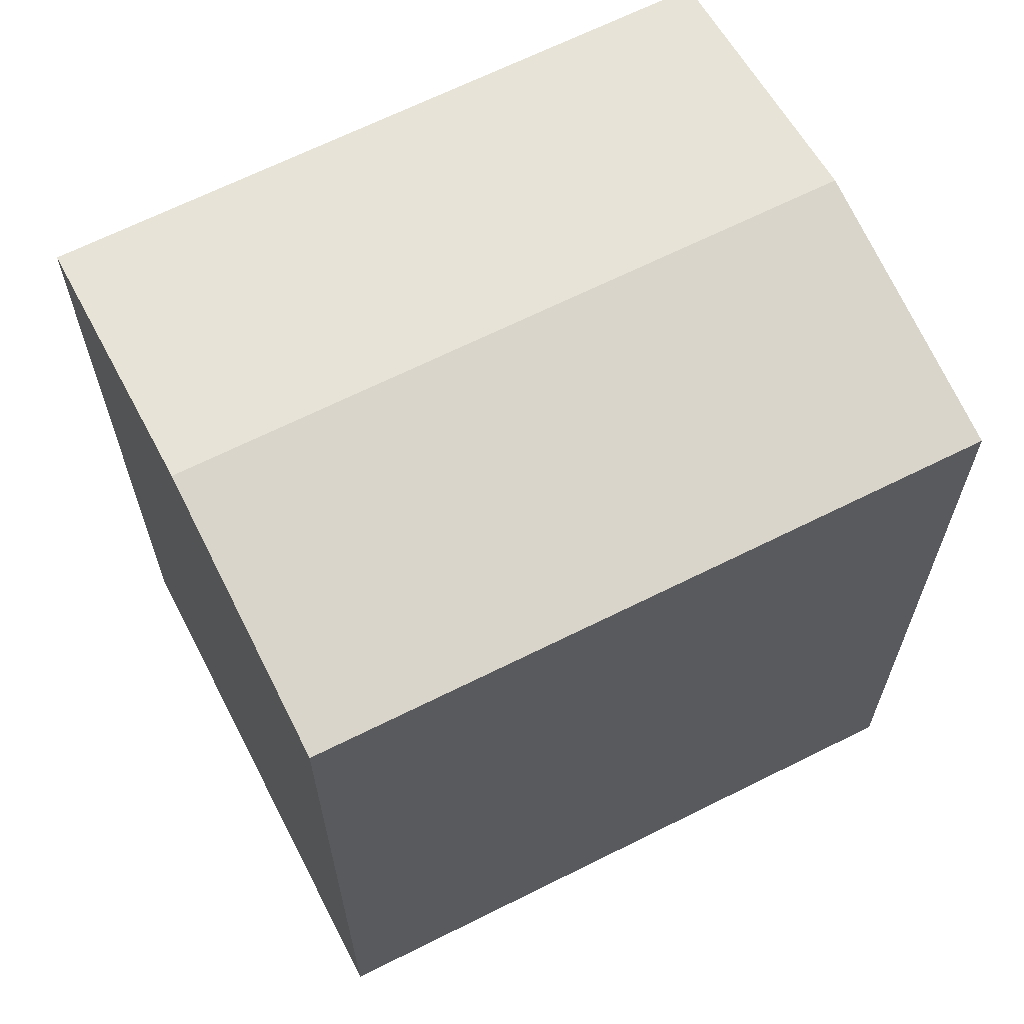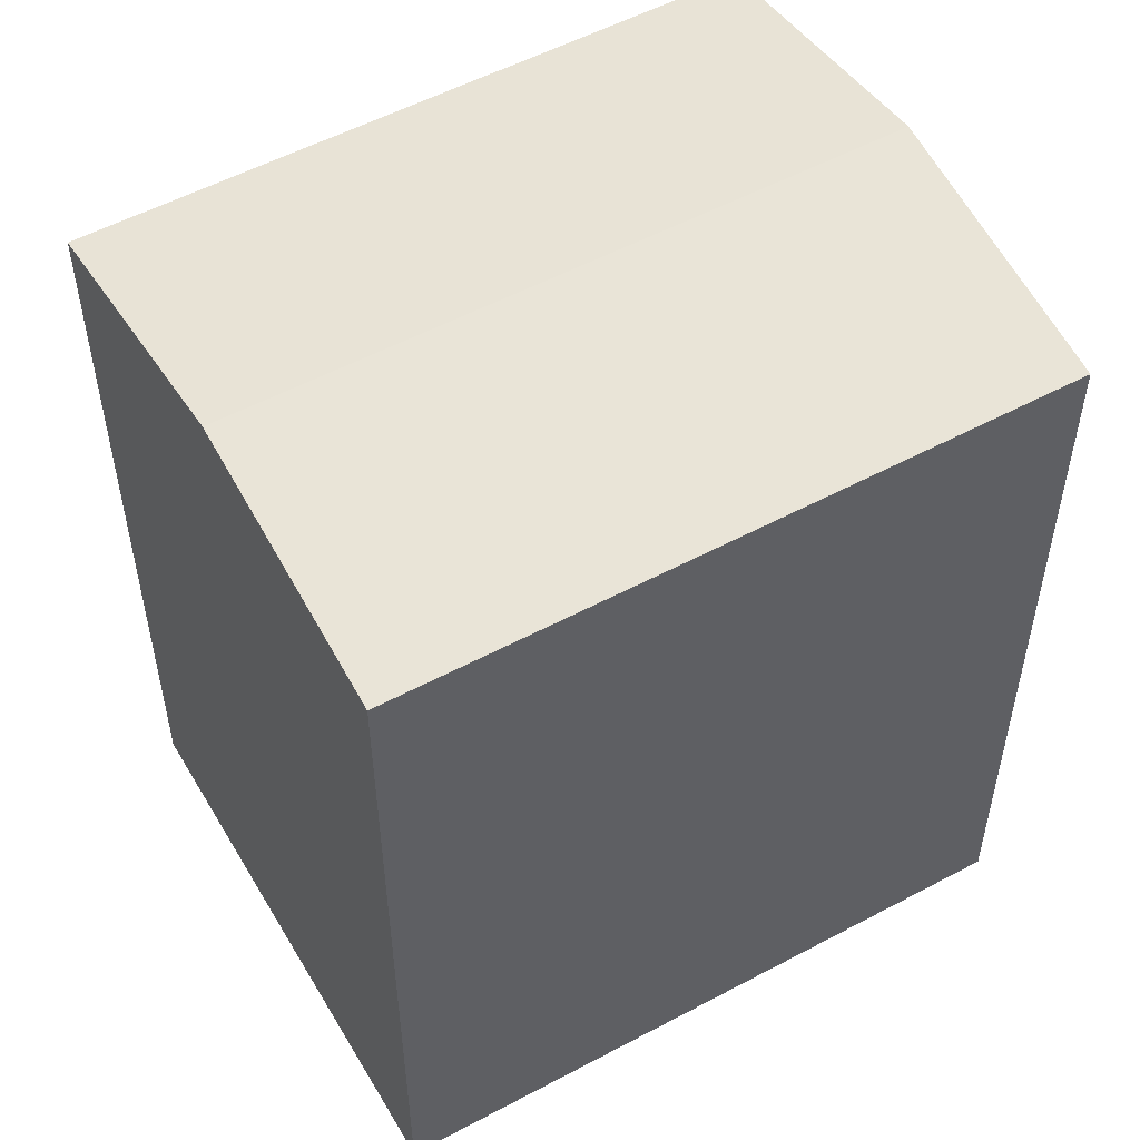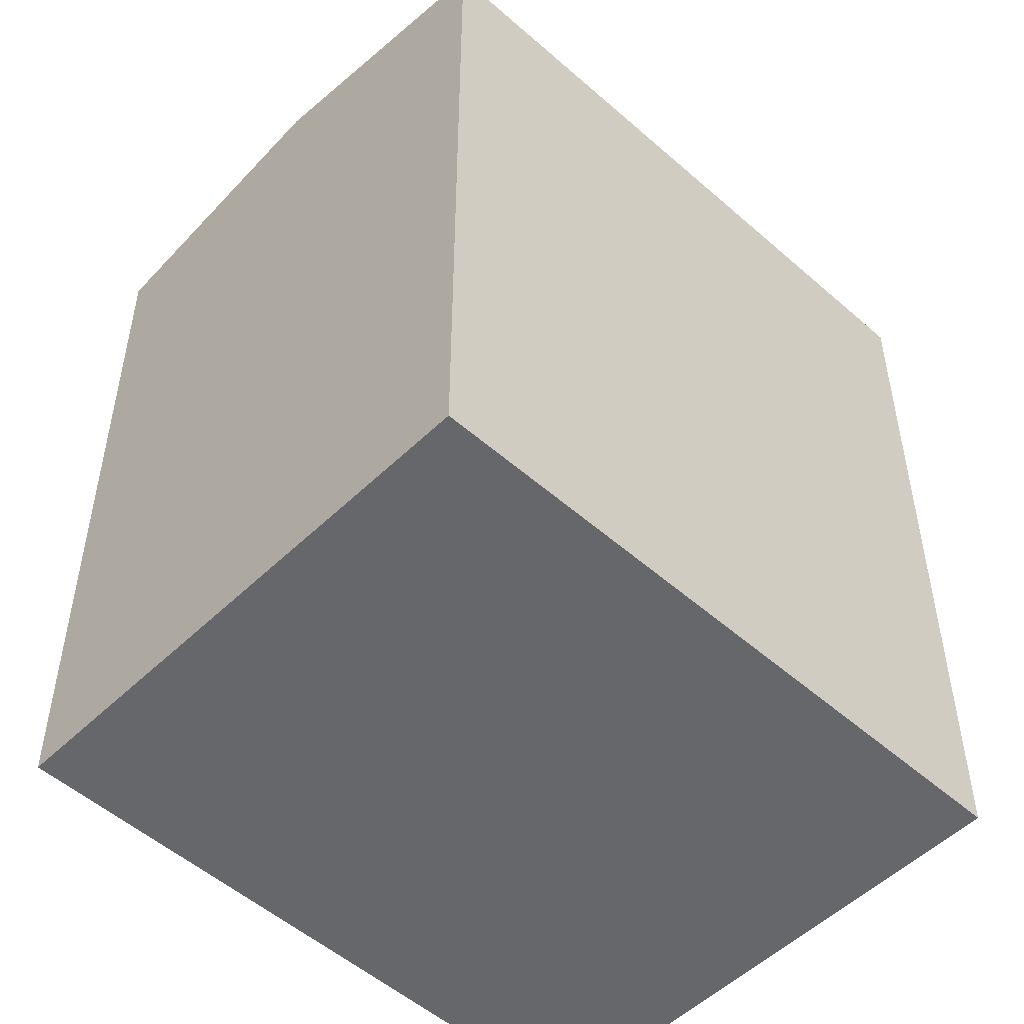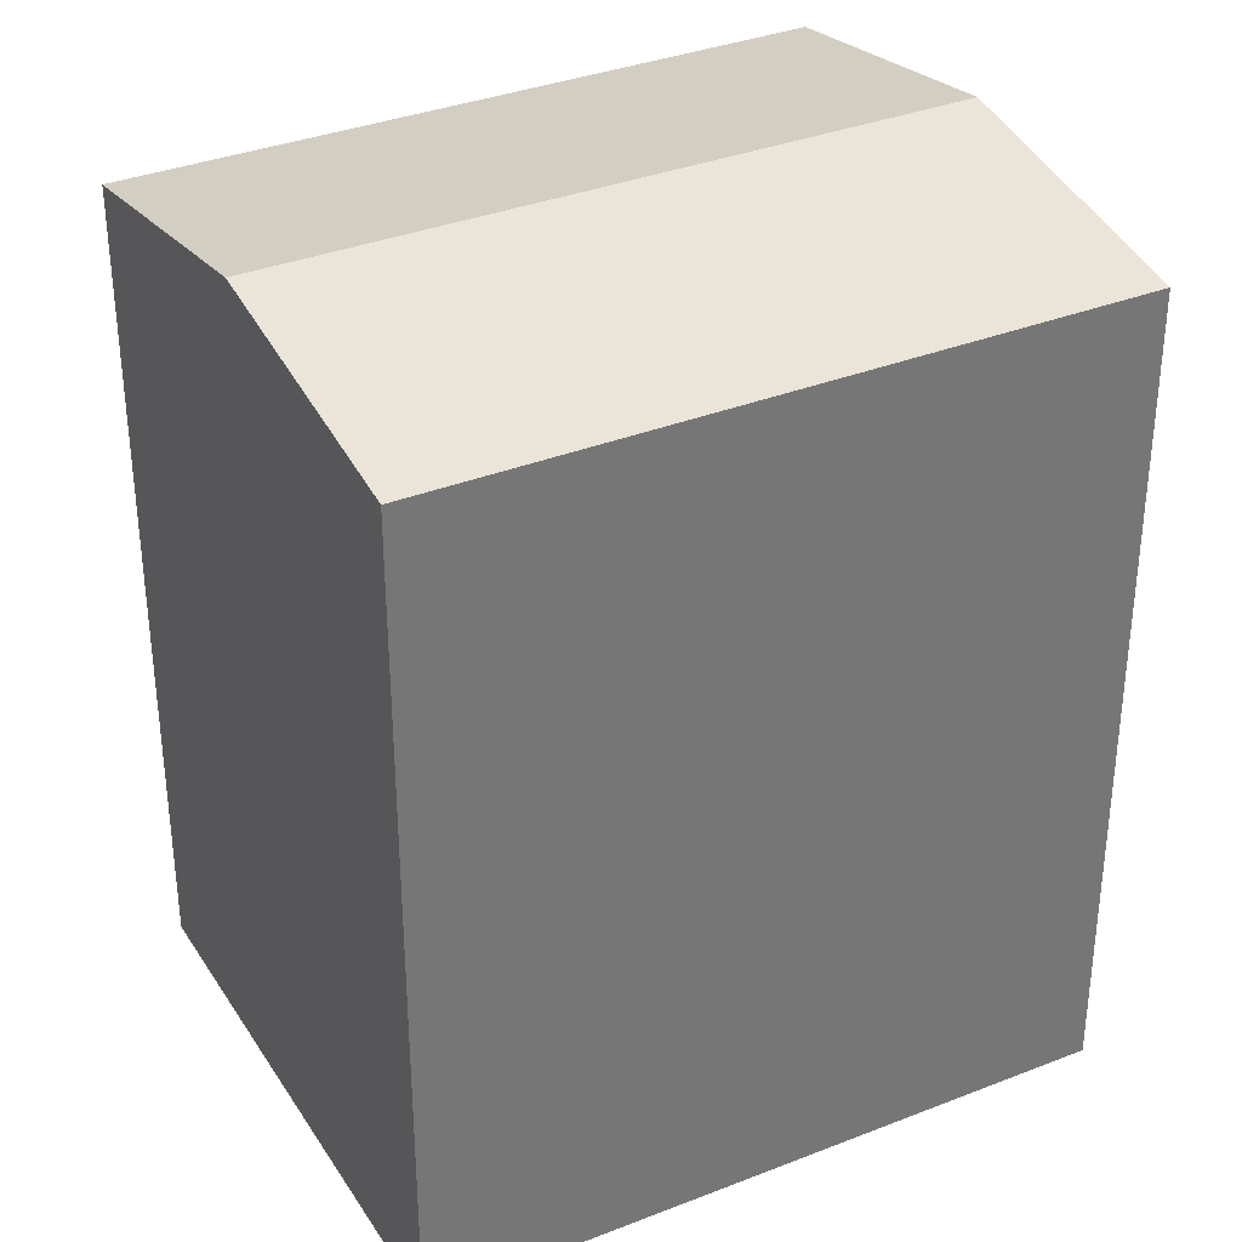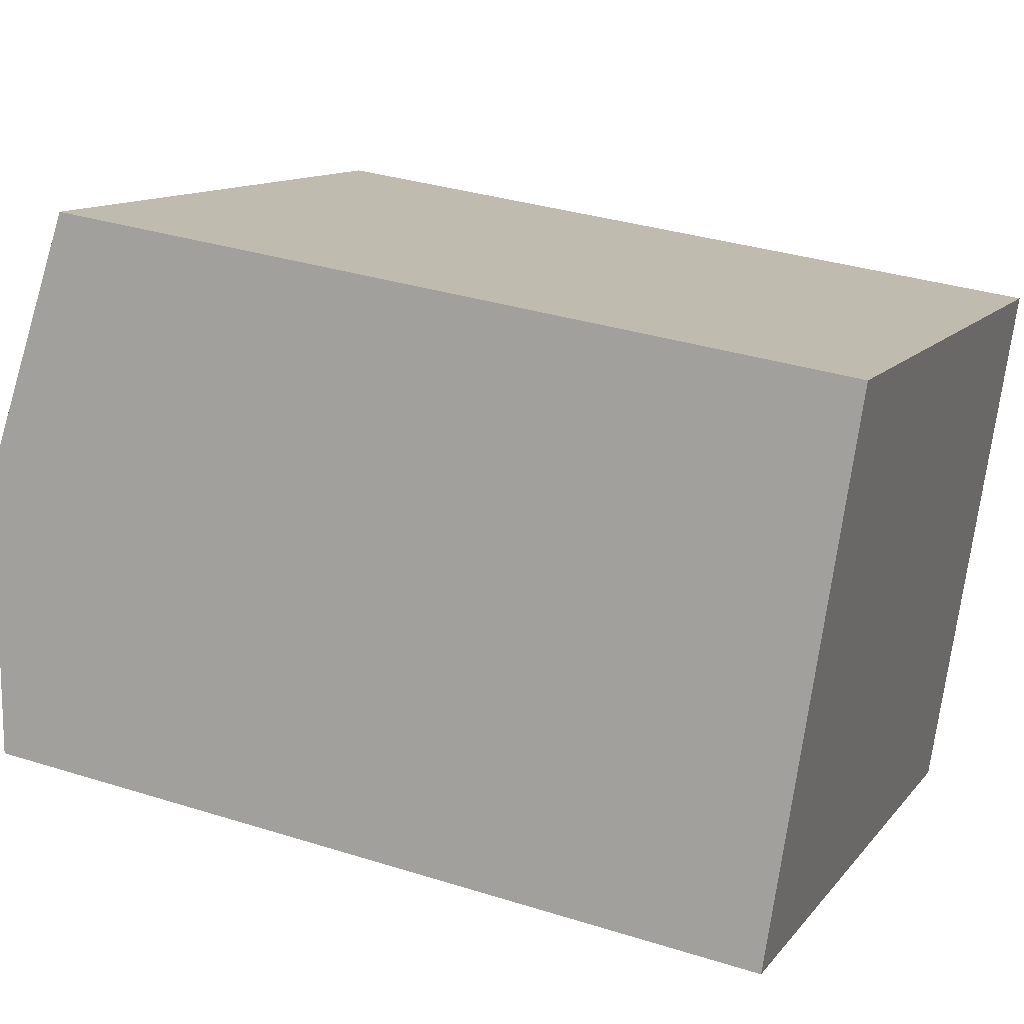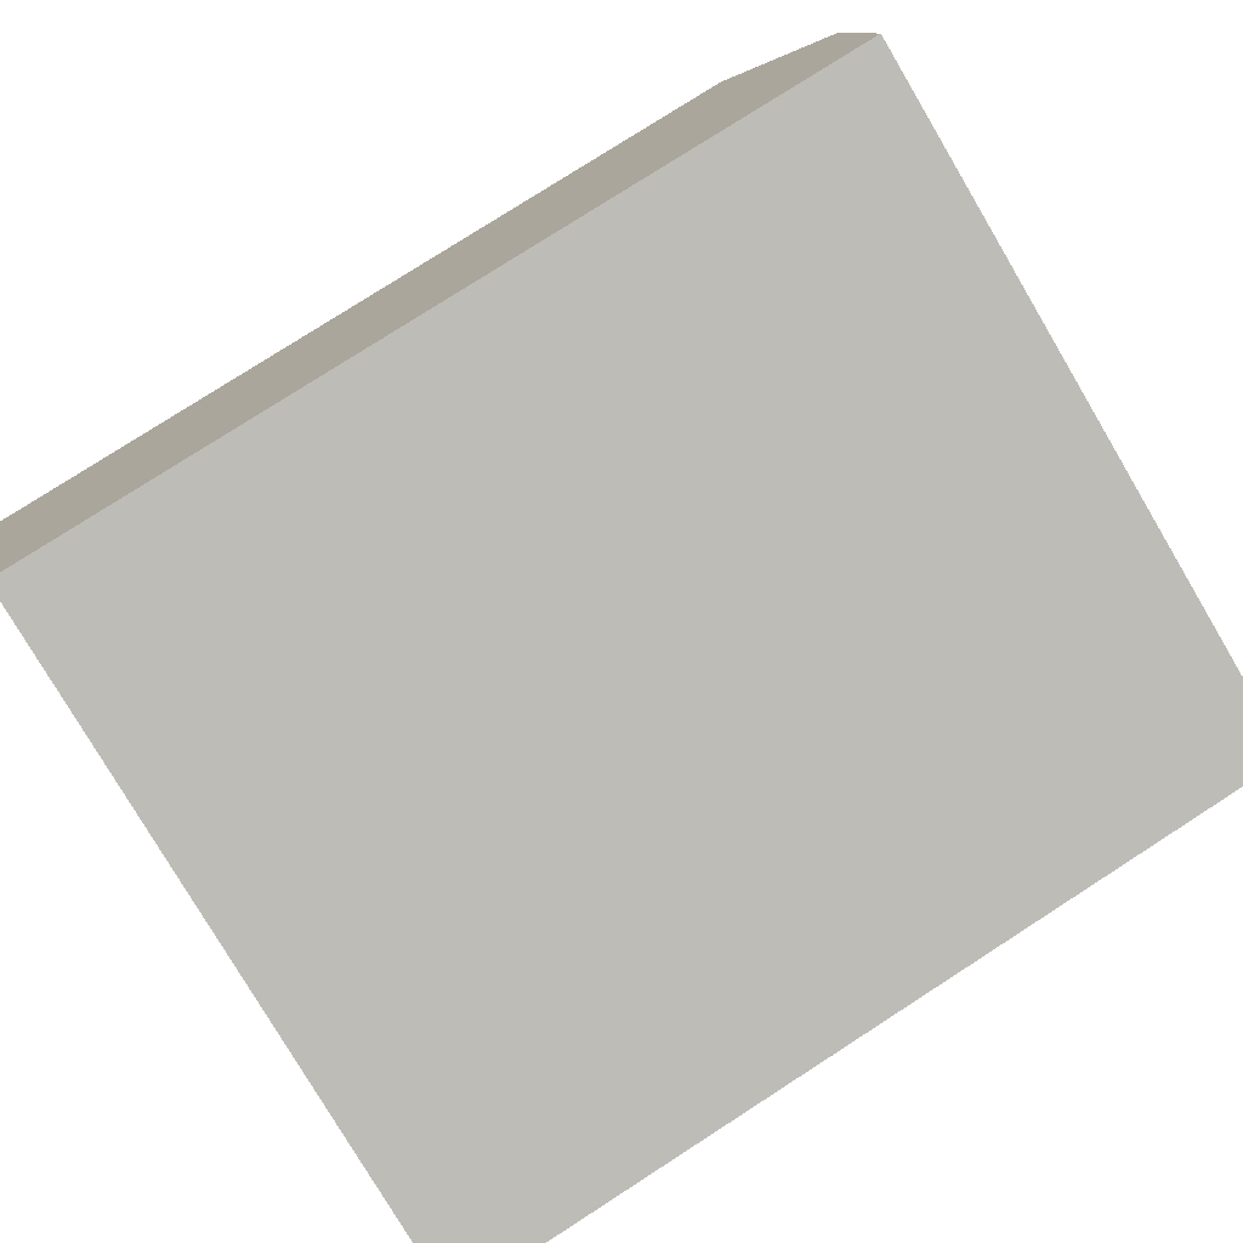
<metadata>
{"format":"obj","ext":"obj","renderer":"f3d","projection":"perspective","resolution":1024,"background":"white","views":[{"elev":66.4,"azim":-6.2,"up":"+Y"},{"elev":54.2,"azim":-9.1,"up":"+Y"},{"elev":-52.2,"azim":-23.0,"up":"+Y"},{"elev":35.0,"azim":172.8,"up":"+Y"},{"elev":33.3,"azim":-66.6,"up":"+Z"},{"elev":78.0,"azim":57.2,"up":"+Z"}]}
</metadata>
<code>
v  16.72 3.822e-16 -6.241
v  5.251 -8.386e-16 13.7
v  0 0 0
v  21.97 -4.565e-16 7.455
v  0.000455 21.33 -0.0006752
v  16.72 21.33 -6.242
v  21.97 21.33 7.454
v  19.35 22.55 0.6061
v  5.252 21.33 13.7
v  2.626 22.55 6.847
g defaultobject
f 1 2 3
f 2 1 4
f 5 1 3
f 1 5 6
f 6 4 1
f 4 6 7
f 7 6 8
f 4 9 2
f 9 4 7
f 9 3 2
f 3 9 5
f 5 9 10
f 6 10 8
f 10 6 5
f 8 9 7
f 9 8 10

</code>
